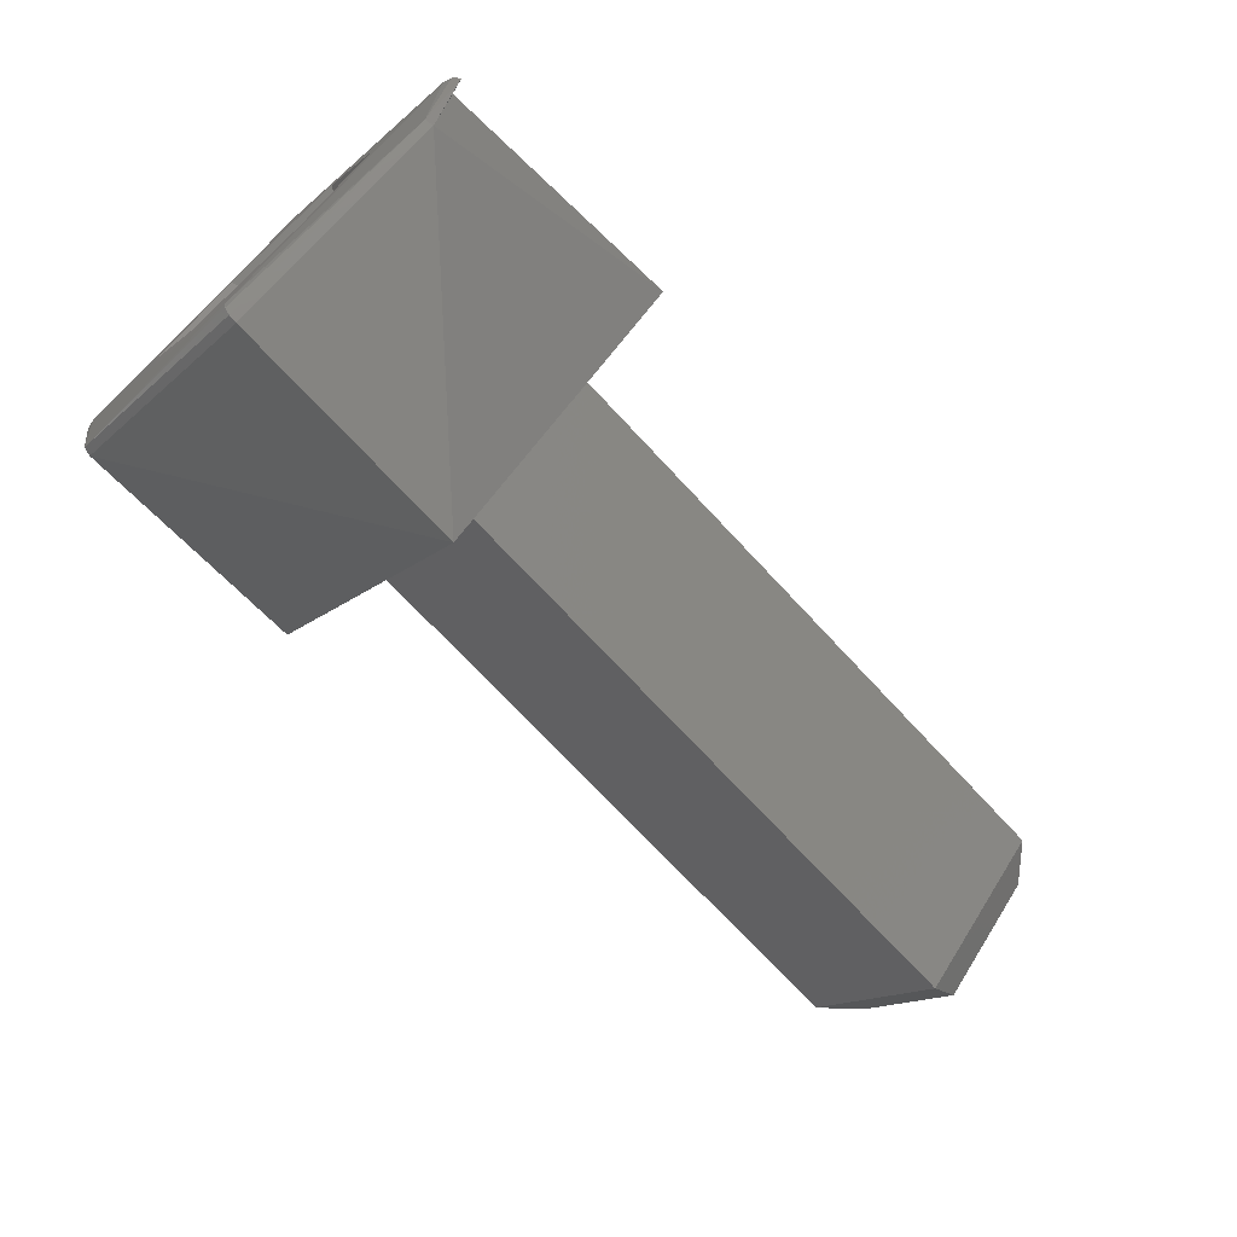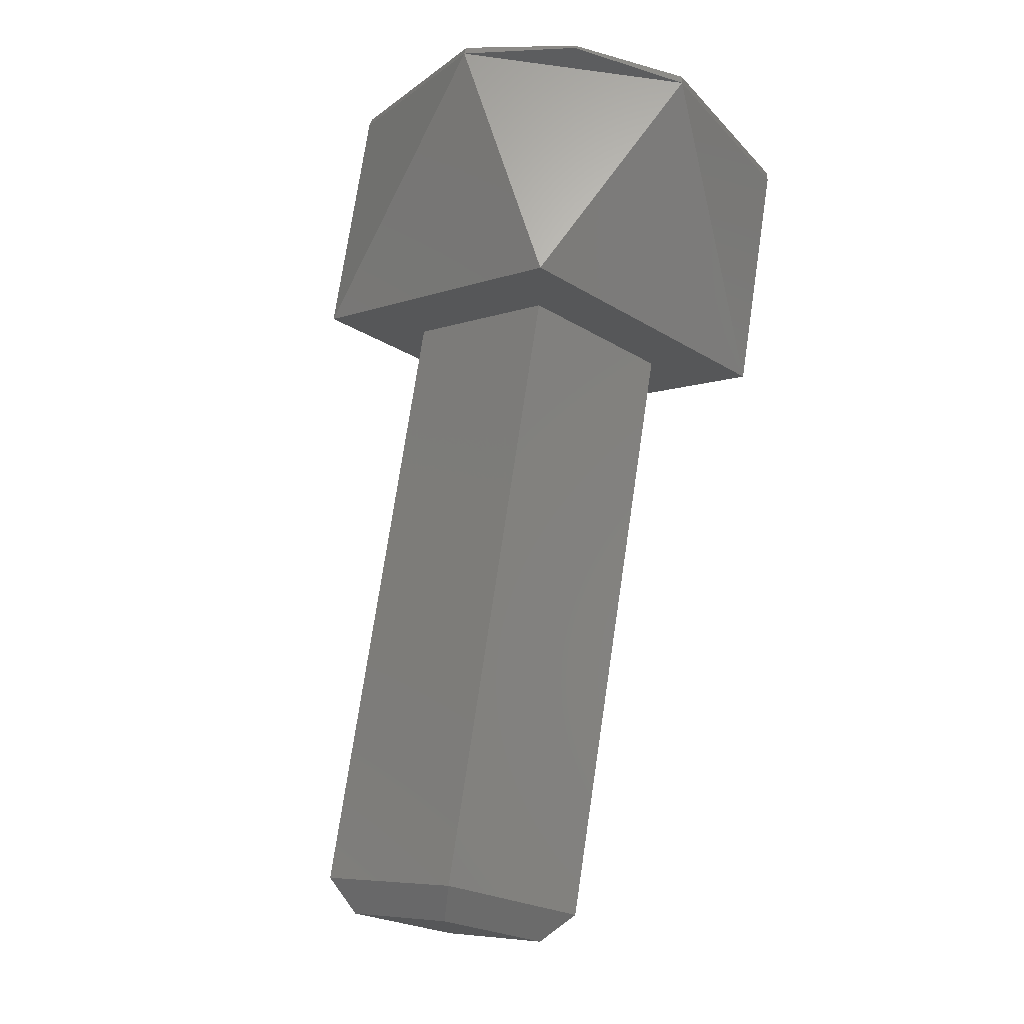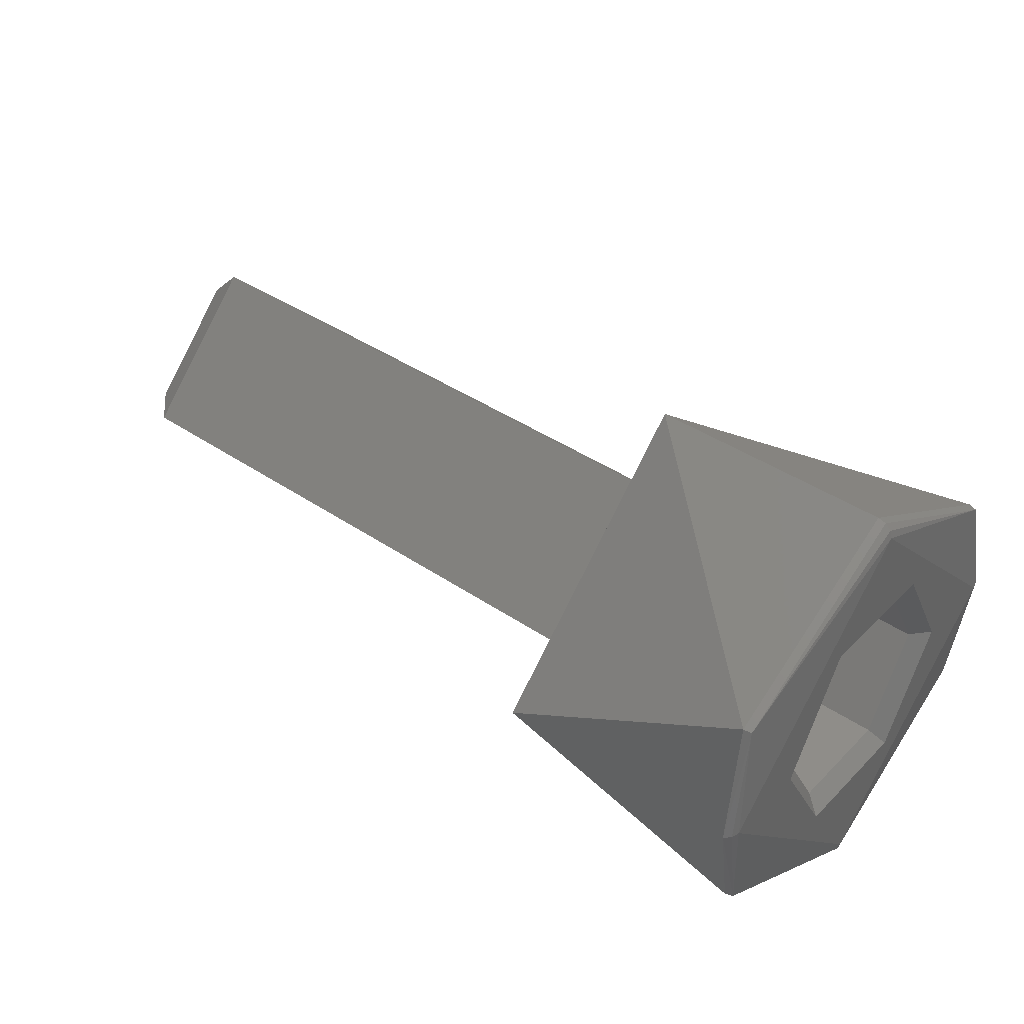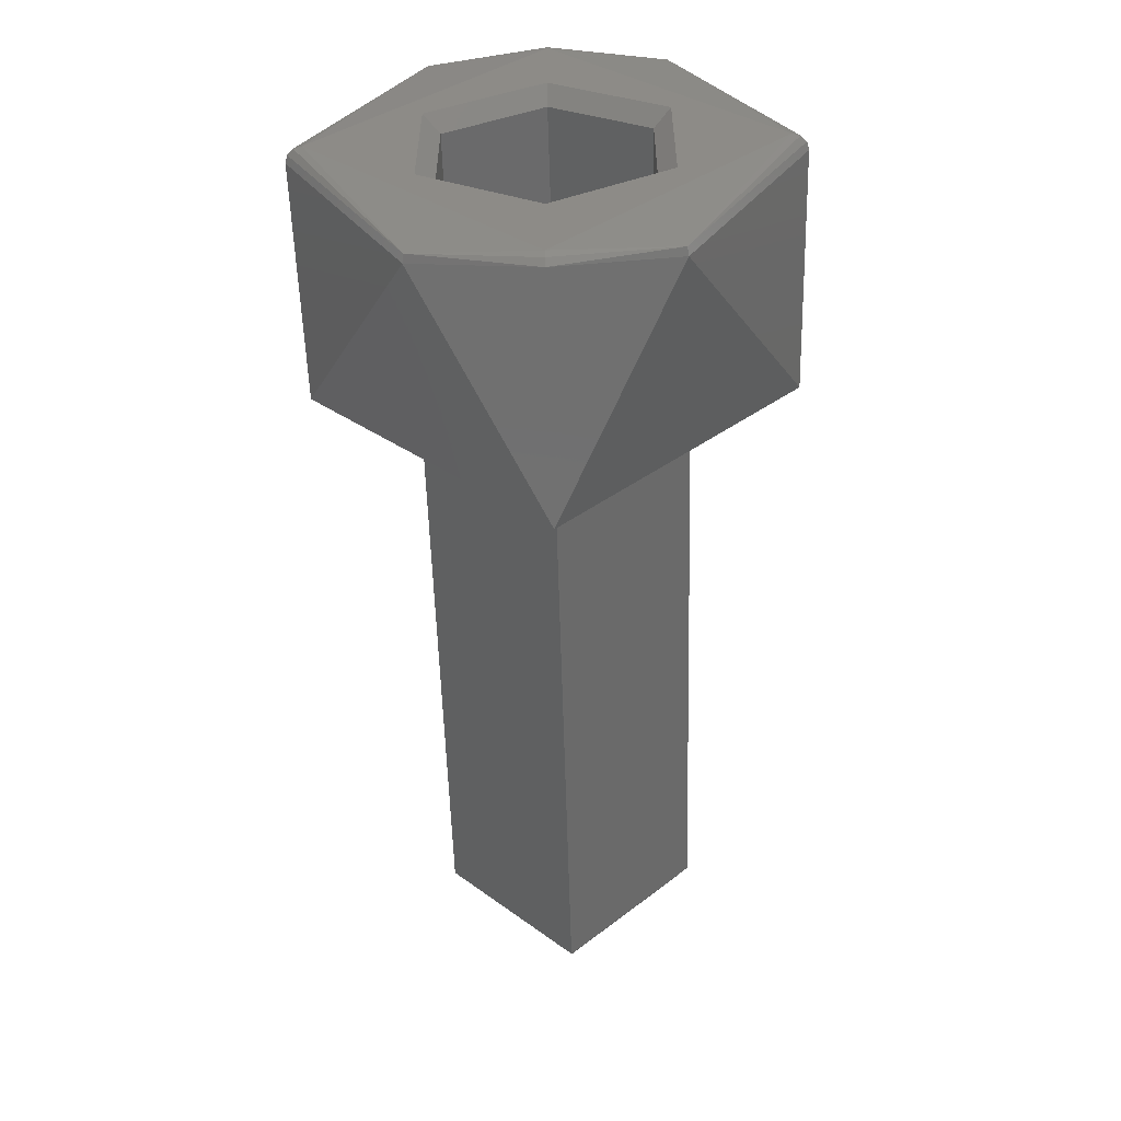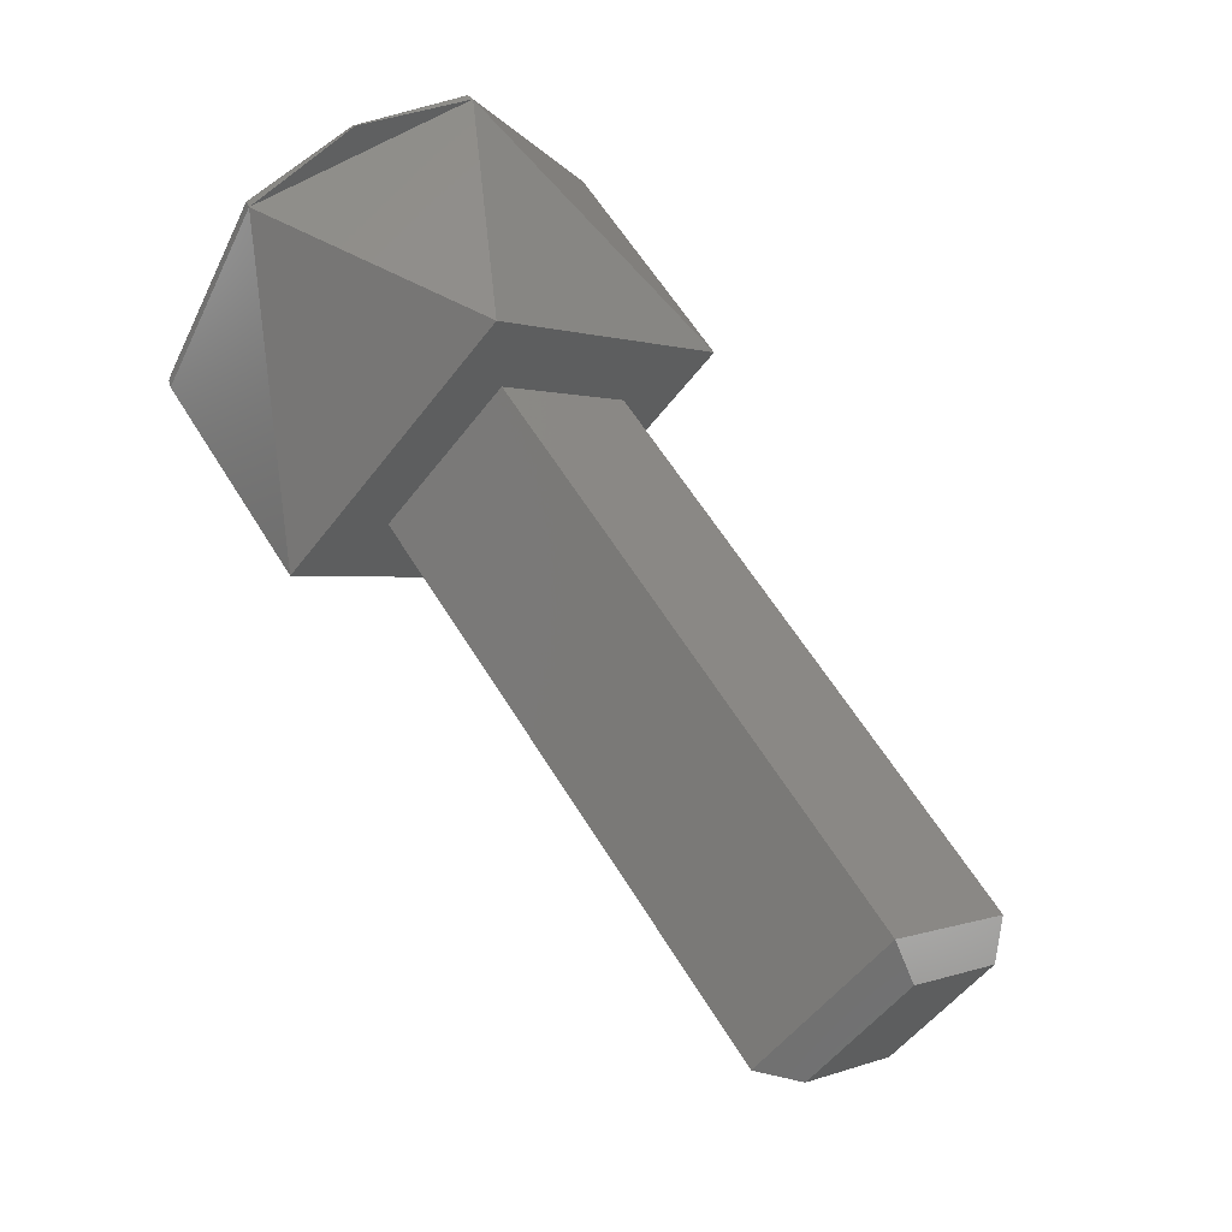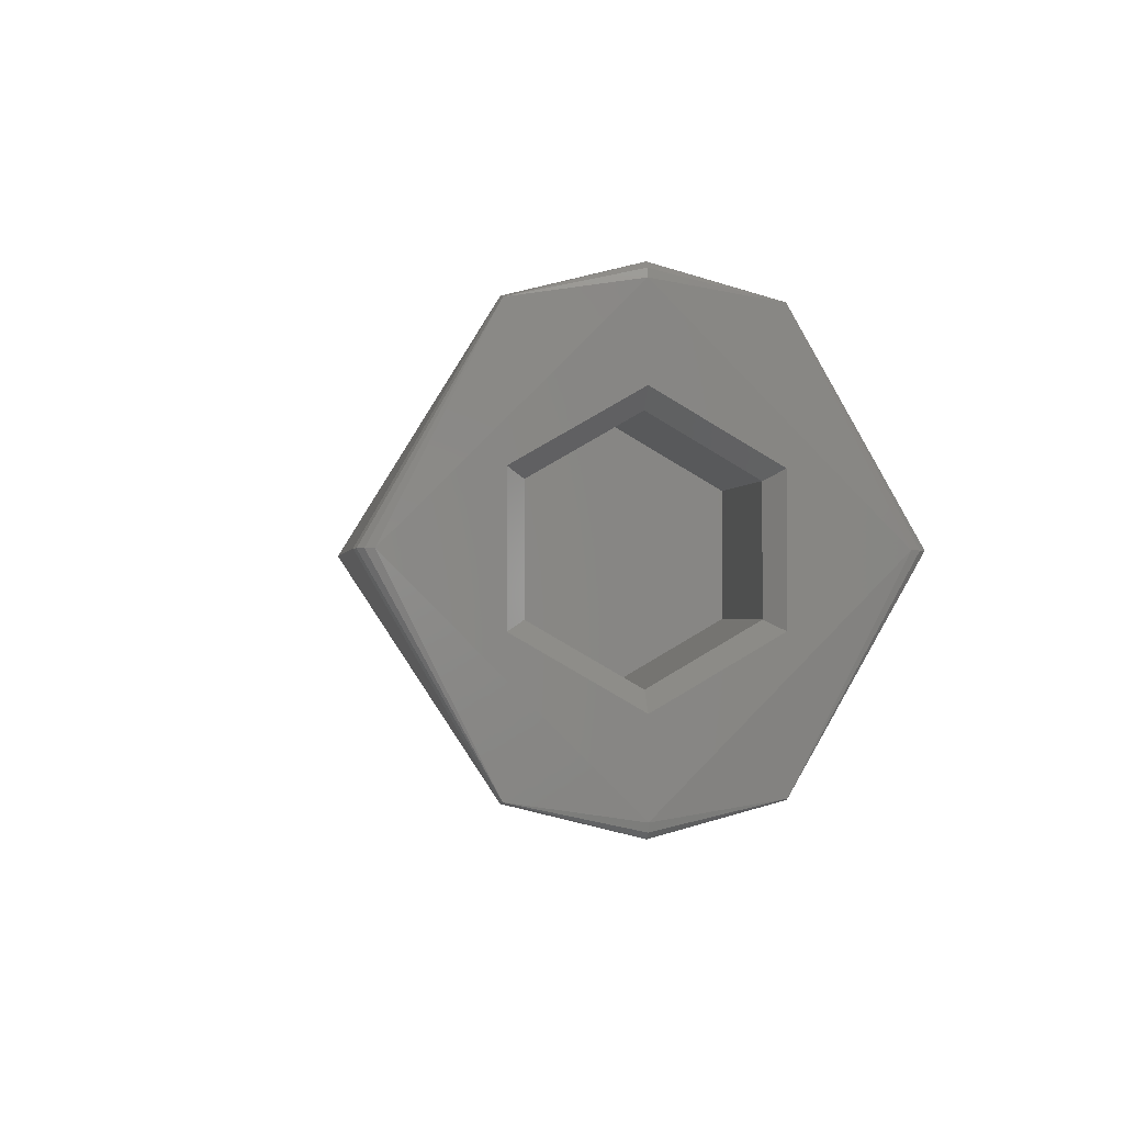
<metadata>
{"format":"stl","ext":"stl","renderer":"f3d","projection":"perspective","resolution":1024,"background":"white","views":[{"elev":-71.4,"azim":-47.2,"up":"+Y"},{"elev":74.5,"azim":98.5,"up":"+Z"},{"elev":40.7,"azim":-140.3,"up":"+Y"},{"elev":-55.3,"azim":-88.4,"up":"+Z"},{"elev":62.6,"azim":58.1,"up":"+Z"},{"elev":-1.3,"azim":-98.7,"up":"+Z"}]}
</metadata>
<code>
# stl→obj: 56 verts, 108 faces
v 0.09261 0.03033 0.6204
v 0.09261 0.03233 0.6224
v 0.0931 0.03183 0.6224
v 0.0931 0.03033 0.6209
v 0.09261 0.02833 0.6224
v 0.0931 0.02883 0.6224
v 0.09261 0.03033 0.6244
v 0.0931 0.03033 0.6239
v 0.0831 0.03233 0.6224
v 0.0831 0.03033 0.6244
v 0.0831 0.02833 0.6224
v 0.0831 0.03033 0.6204
v 0.0831 0.02673 0.6224
v 0.0831 0.03033 0.6188
v 0.0831 0.03393 0.6224
v 0.0831 0.03033 0.626
v 0.07935 0.03393 0.6224
v 0.07935 0.03213 0.6255
v 0.07935 0.02853 0.6255
v 0.07935 0.02673 0.6224
v 0.07935 0.02853 0.6192
v 0.07935 0.03213 0.6192
v 0.07923 0.02855 0.6193
v 0.07923 0.02677 0.6224
v 0.07914 0.02686 0.6224
v 0.0791 0.02698 0.6224
v 0.0791 0.03033 0.619
v 0.07914 0.03033 0.6189
v 0.07923 0.03033 0.6188
v 0.07923 0.03212 0.6193
v 0.0791 0.03368 0.6224
v 0.07914 0.03381 0.6224
v 0.07923 0.0339 0.6224
v 0.07923 0.03212 0.6254
v 0.0791 0.03033 0.6257
v 0.07914 0.03033 0.6258
v 0.07923 0.03033 0.6259
v 0.07923 0.02855 0.6254
v 0.0791 0.02858 0.6213
v 0.0791 0.03033 0.6203
v 0.0791 0.02858 0.6234
v 0.0791 0.03208 0.6213
v 0.0791 0.03208 0.6234
v 0.0791 0.03033 0.6244
v 0.07935 0.03033 0.6241
v 0.07935 0.02883 0.6232
v 0.07935 0.03183 0.6232
v 0.07935 0.03183 0.6215
v 0.0816 0.03183 0.6215
v 0.0816 0.03183 0.6232
v 0.0816 0.03033 0.6241
v 0.0816 0.02883 0.6232
v 0.07935 0.02883 0.6215
v 0.0816 0.02883 0.6215
v 0.0816 0.03033 0.6206
v 0.07935 0.03033 0.6206
f 1 2 3
f 1 3 4
f 5 4 6
f 5 1 4
f 7 6 8
f 7 5 6
f 2 8 3
f 2 7 8
f 8 6 4
f 3 8 4
f 7 2 9
f 7 9 10
f 5 10 11
f 5 7 10
f 1 11 12
f 1 5 11
f 2 12 9
f 2 1 12
f 11 13 14
f 11 14 12
f 15 9 12
f 15 12 14
f 16 11 10
f 16 10 9
f 16 13 11
f 16 9 15
f 15 17 18
f 16 18 19
f 16 15 18
f 13 19 20
f 13 20 21
f 13 16 19
f 14 21 22
f 14 13 21
f 15 22 17
f 15 14 22
f 23 21 20
f 23 20 24
f 23 24 25
f 23 25 26
f 23 26 27
f 28 23 27
f 29 22 21
f 29 23 28
f 29 21 23
f 30 27 31
f 30 29 28
f 30 28 27
f 30 22 29
f 32 30 31
f 33 17 22
f 33 22 30
f 33 30 32
f 34 18 17
f 34 31 35
f 34 33 32
f 34 32 31
f 34 17 33
f 36 34 35
f 37 19 18
f 37 18 34
f 37 34 36
f 38 20 19
f 38 35 26
f 38 24 20
f 38 25 24
f 38 26 25
f 38 19 37
f 38 36 35
f 38 37 36
f 39 27 26
f 40 27 39
f 41 39 26
f 42 27 40
f 35 43 44
f 35 44 41
f 35 41 26
f 31 42 43
f 31 43 35
f 31 27 42
f 45 46 41
f 44 45 41
f 43 45 44
f 43 47 45
f 42 48 47
f 42 47 43
f 49 47 48
f 50 47 49
f 47 50 51
f 45 47 51
f 52 46 45
f 51 52 45
f 52 53 46
f 52 54 53
f 53 54 55
f 53 55 56
f 56 55 49
f 48 56 49
f 49 51 50
f 52 51 49
f 54 49 55
f 54 52 49
f 56 48 42
f 40 56 42
f 39 53 56
f 39 56 40
f 46 53 39
f 41 46 39

</code>
